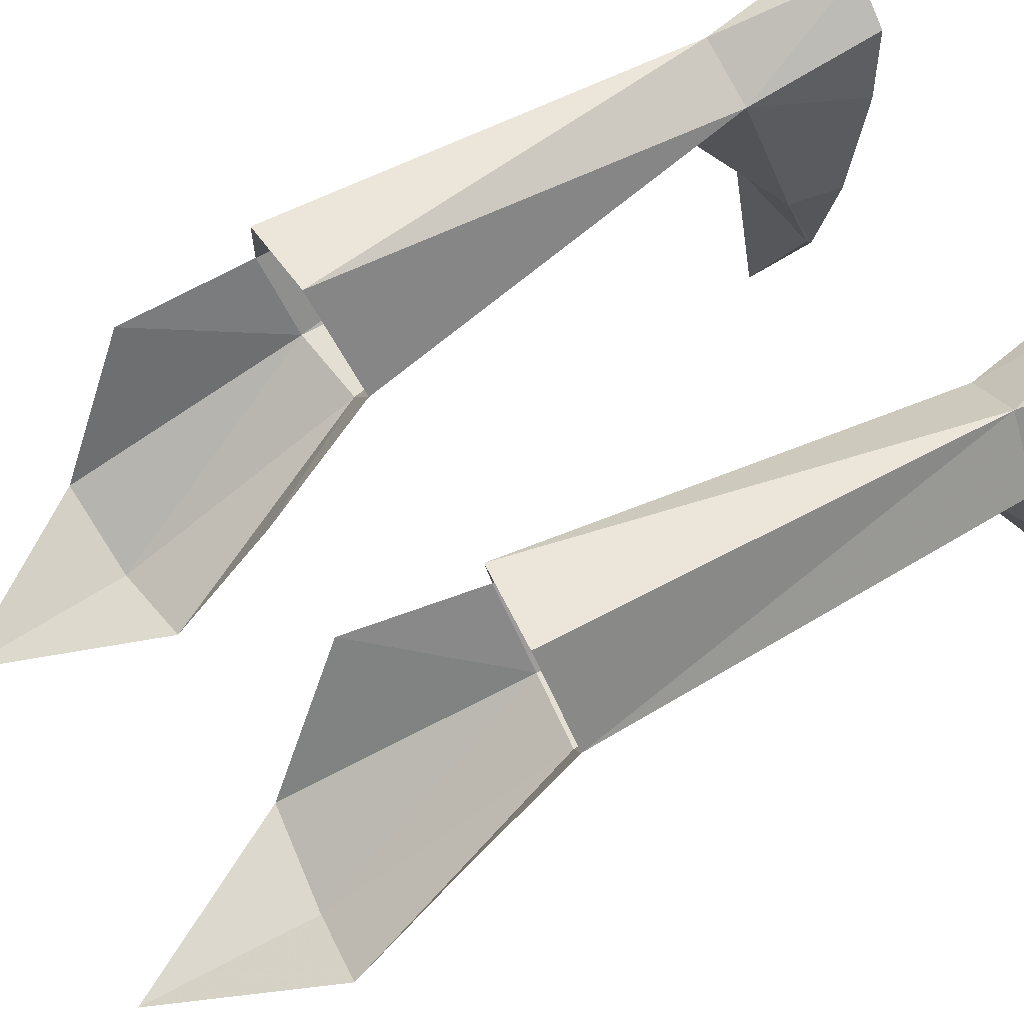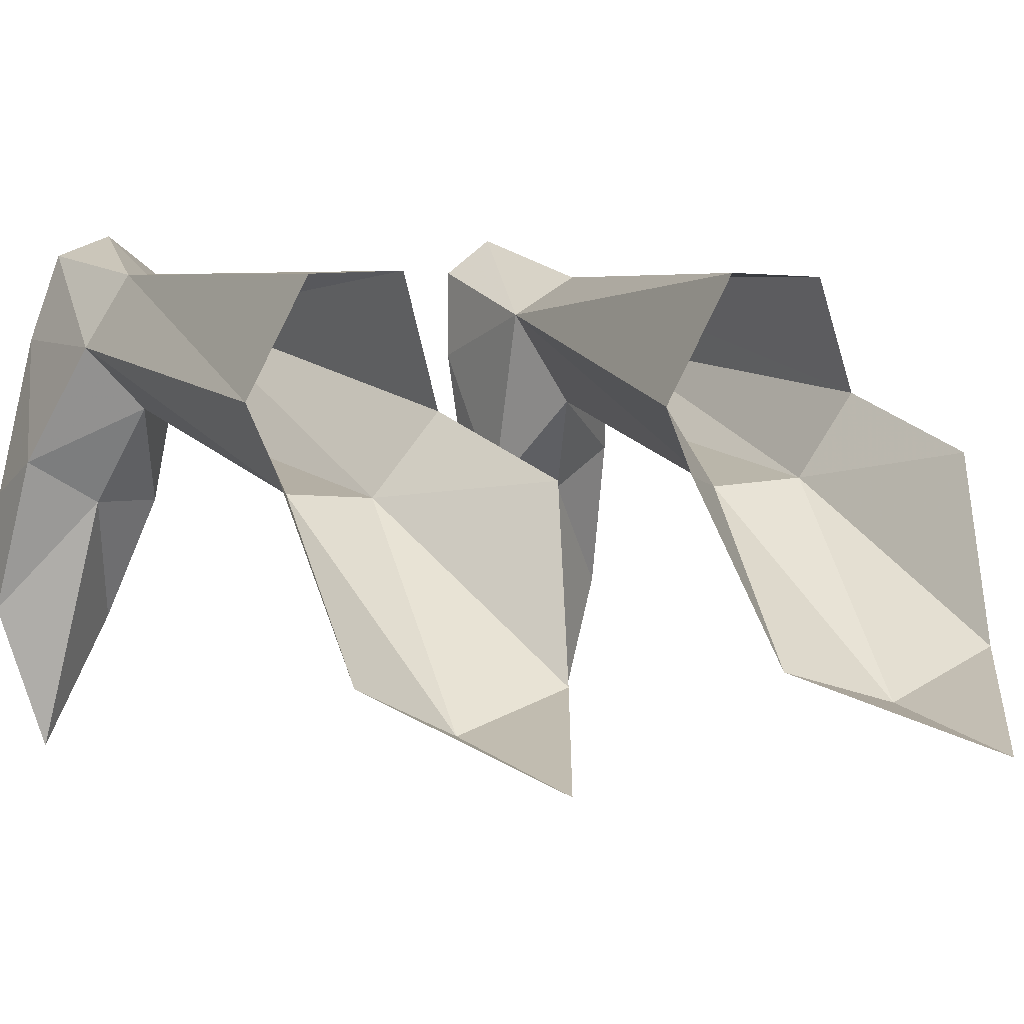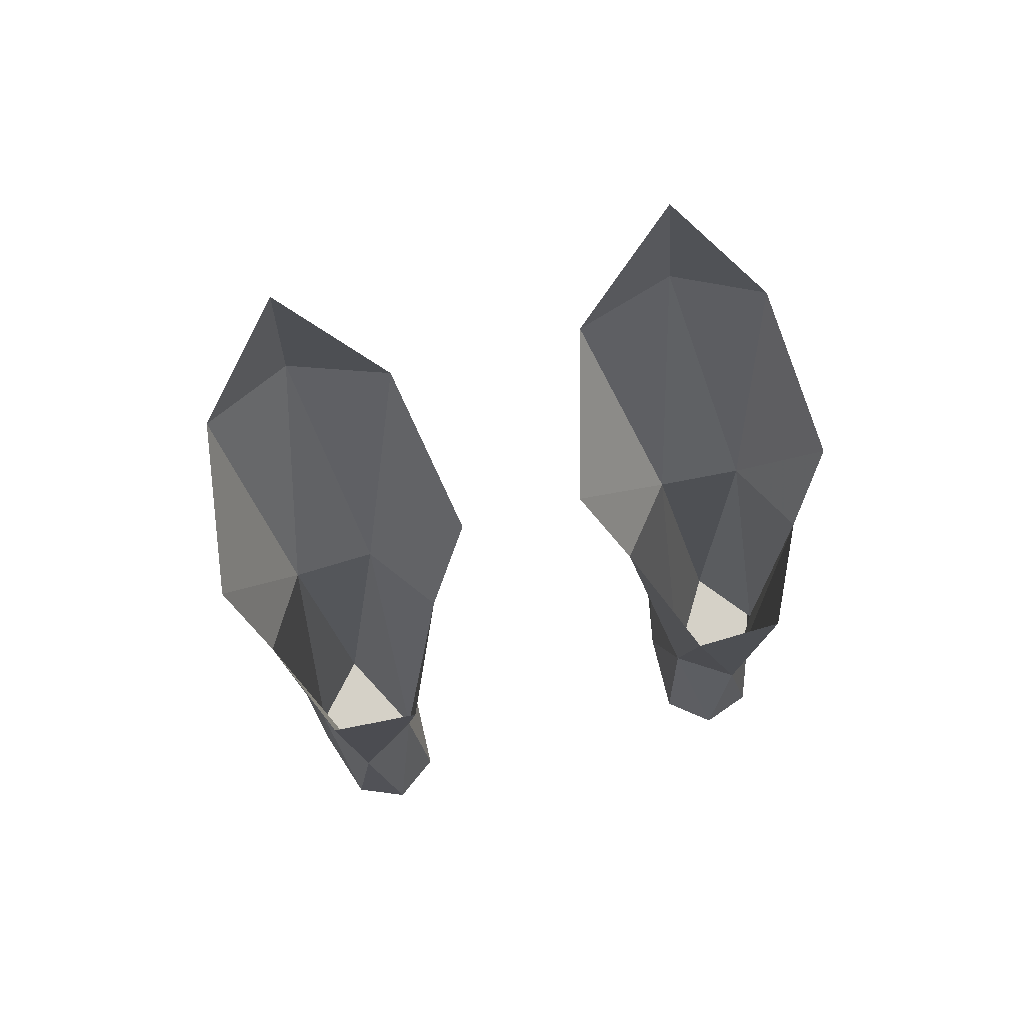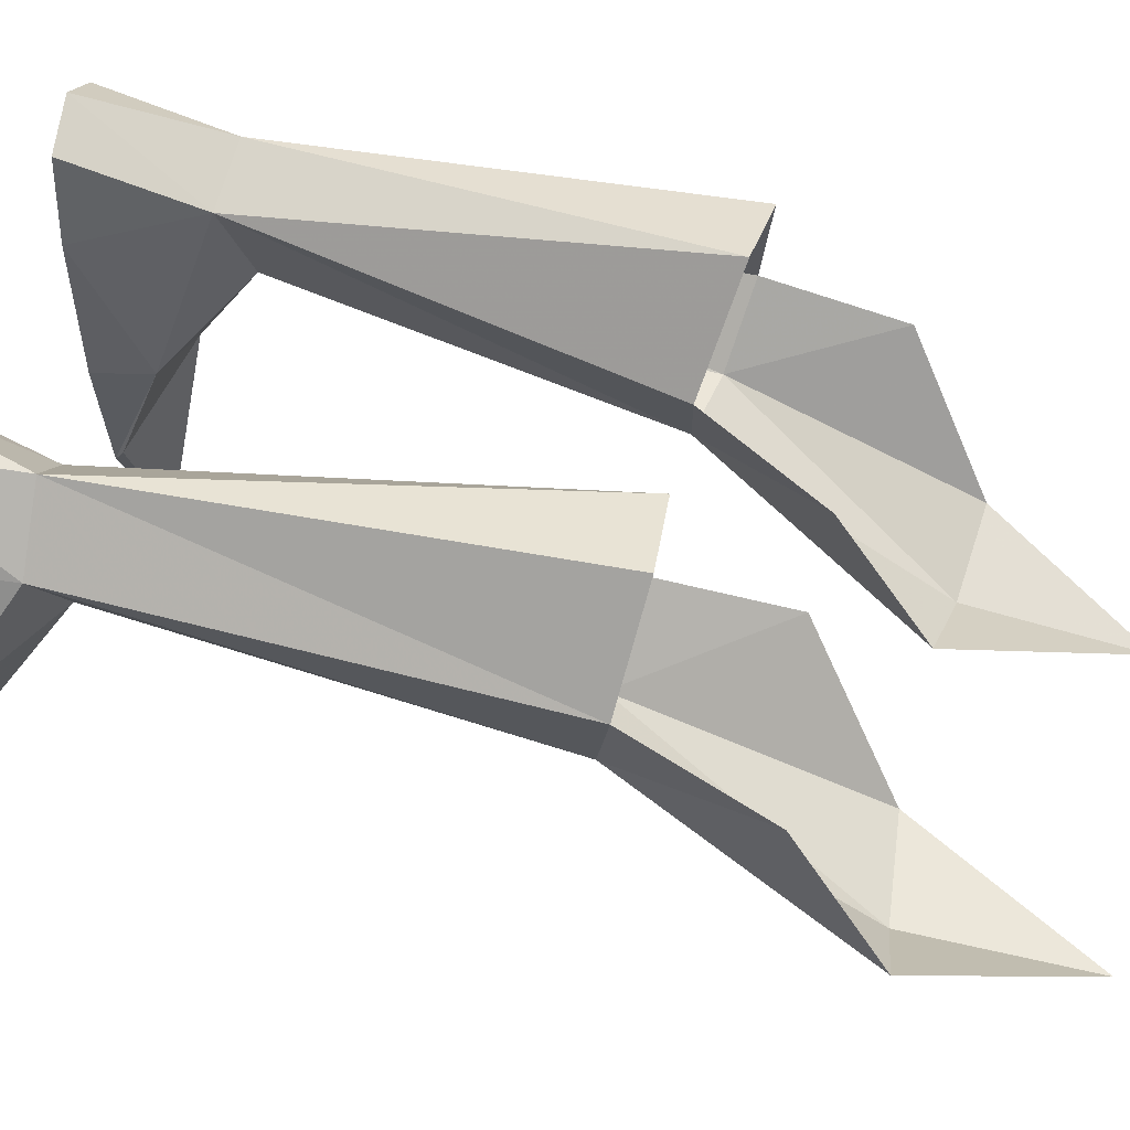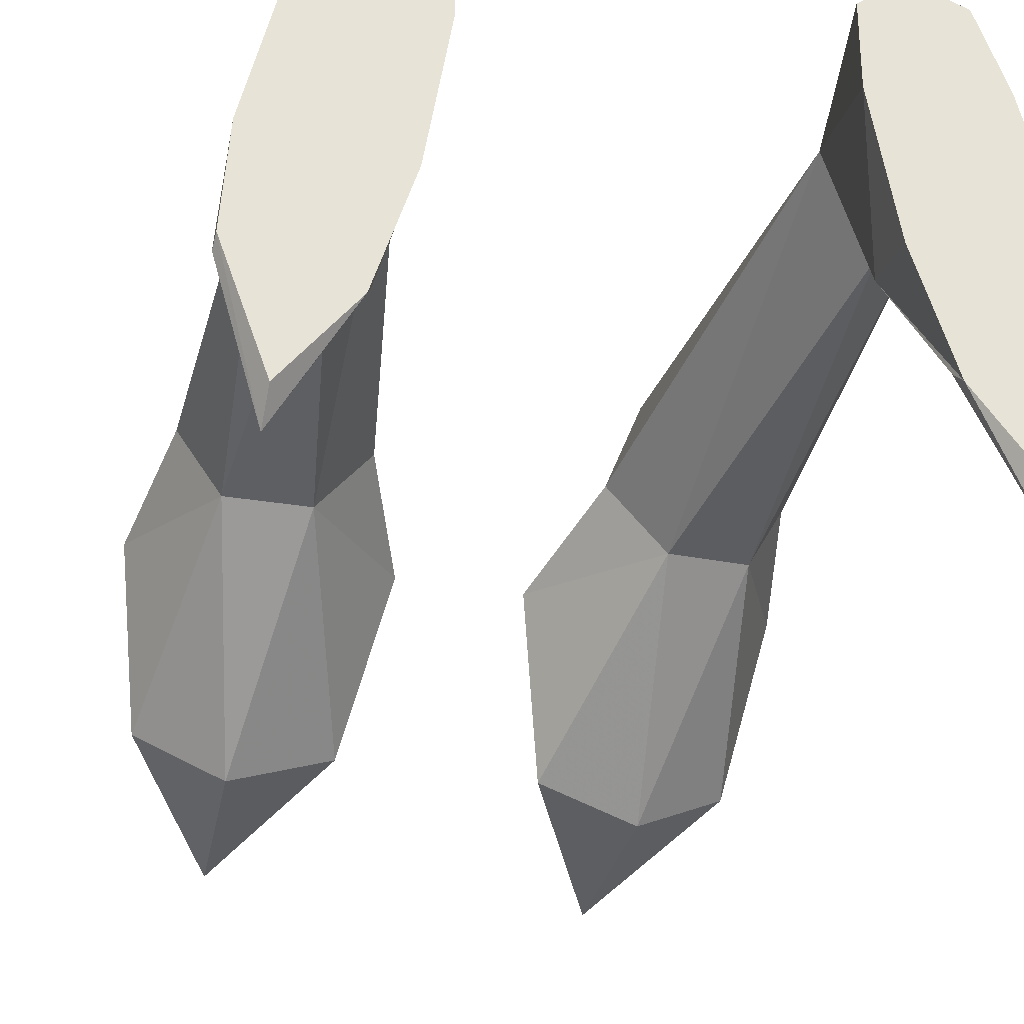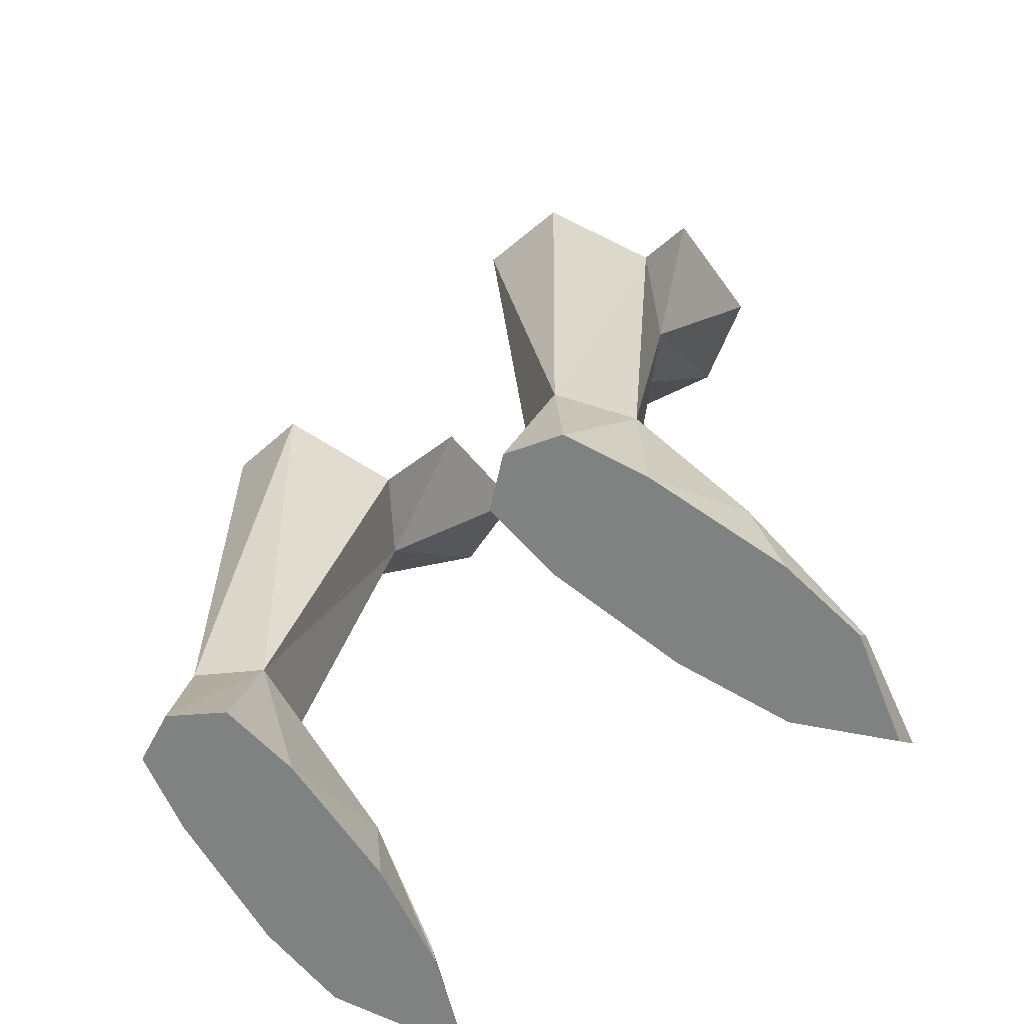
<metadata>
{"format":"obj","ext":"obj","renderer":"f3d","projection":"perspective","resolution":1024,"background":"white","views":[{"elev":55.6,"azim":60.7,"up":"+Y"},{"elev":4.2,"azim":-26.9,"up":"+Y"},{"elev":79.3,"azim":166.4,"up":"+Z"},{"elev":39.1,"azim":-76.9,"up":"+Y"},{"elev":-31.9,"azim":165.9,"up":"+Y"},{"elev":-60.3,"azim":-138.7,"up":"+Z"}]}
</metadata>
<code>
g robber_shoe_male_47040
v 12.11 1.059 2.5
v 10.71 5.322 5.181
v 8.669 3.09 5.676
v 9.62 -0.4565 3.085
v 8.516 -5.496 -0.06583
v 8.34 -5.031 0.3174
v 7.121 -0.4808 2.365
v 7.116 -0.854 -0.06584
v 12.72 -4.574 0.3443
v 11.05 -9.826 0.8284
v 12.68 -4.197 -0.06513
v 11.02 -8.814 -0.06545
v 12.44 -0.2345 -0.06513
v 11.13 5.568 -0.06516
v 7.116 -0.854 -0.06584
v 6.225 4.845 -0.06585
v 11.13 5.568 -0.06516
v 12.44 -0.2345 -0.06513
v 10.02 8.734 -0.06525
v 6.258 8.169 -0.06571
v 8.026 9.497 -0.06549
v 10.02 8.734 -0.06525
v 9.103 7.963 5.288
v 8.026 9.497 -0.06549
v 6.747 6.495 5.011
v 6.258 8.169 -0.06571
v 6.225 4.845 -0.06585
v 6.747 6.495 5.011
v 6.258 8.169 -0.06571
v 11.02 -8.814 -0.06545
v 8.516 -5.496 -0.06583
v 12.68 -4.197 -0.06513
v 9.62 -0.4565 3.085
v 9.467 0.9128 21.23
v 6.313 0.6744 20.79
v 8.669 3.09 5.676
v 10.71 5.322 5.181
v 11.11 3.837 21.97
v 6.747 6.495 5.011
v 4.177 3.435 21.22
v 9.287 7.798 22.72
v 9.103 7.963 5.288
v 5.968 7.921 22.47
v 6.747 6.495 5.011
v 4.177 3.435 21.22
v 7.615 -5.713 29.68
v 3.733 -4.559 29.34
v 6.313 0.6744 20.79
v 9.467 0.9128 21.23
v 11.04 -4.059 30.12
v 11.11 3.837 21.97
v 12.16 1.989 27.06
v 2.348 1.407 26.03
v 4.177 3.435 21.22
v 7.322 -6.482 36.3
v -12.24 1.059 2.5
v -8.798 3.09 5.676
v -10.84 5.322 5.181
v -9.748 -0.4565 3.085
v -8.644 -5.496 -0.06583
v -7.25 -0.4808 2.365
v -8.469 -5.031 0.3174
v -7.244 -0.854 -0.06583
v -12.85 -4.574 0.3443
v -12.81 -4.197 -0.06513
v -11.18 -9.826 0.8284
v -11.14 -8.814 -0.06545
v -12.57 -0.2345 -0.06513
v -11.26 5.568 -0.06516
v -7.244 -0.854 -0.06583
v -11.26 5.568 -0.06516
v -6.354 4.845 -0.06583
v -12.57 -0.2345 -0.06513
v -10.15 8.734 -0.06525
v -6.386 8.169 -0.0657
v -8.155 9.497 -0.06548
v -10.15 8.734 -0.06525
v -9.231 7.963 5.288
v -8.155 9.497 -0.06548
v -6.875 6.495 5.011
v -6.386 8.169 -0.0657
v -6.875 6.495 5.011
v -6.354 4.845 -0.06583
v -6.386 8.169 -0.0657
v -11.14 -8.814 -0.06545
v -12.81 -4.197 -0.06513
v -8.644 -5.496 -0.06583
v -9.748 -0.4565 3.085
v -9.595 0.9128 21.23
v -8.798 3.09 5.676
v -6.442 0.6744 20.79
v -10.84 5.322 5.181
v -11.23 3.837 21.97
v -6.875 6.495 5.011
v -4.306 3.435 21.22
v -9.415 7.798 22.72
v -9.231 7.963 5.288
v -6.096 7.921 22.47
v -6.875 6.495 5.011
v -4.306 3.435 21.22
v -7.743 -5.713 29.68
v -6.442 0.6744 20.79
v -3.861 -4.559 29.34
v -9.595 0.9128 21.23
v -11.17 -4.059 30.12
v -12.29 1.989 27.06
v -11.23 3.837 21.97
v -2.477 1.407 26.03
v -4.306 3.435 21.22
v -7.451 -6.482 36.3
f 1 2 3
f 3 4 1
f 5 6 7
f 7 8 5
f 9 10 11
f 12 11 10
f 13 14 1
f 15 16 17
f 17 18 15
f 19 17 16
f 16 20 19
f 19 20 21
f 2 14 22
f 22 23 2
f 24 25 23
f 26 27 28
f 7 28 27
f 7 4 3
f 3 28 7
f 10 5 12
f 5 10 6
f 22 24 23
f 29 25 24
f 2 1 14
f 9 11 13
f 13 1 9
f 30 31 32
f 31 15 18
f 18 32 31
f 33 10 9
f 9 1 33
f 7 27 8
f 34 35 36
f 37 34 36
f 38 34 37
f 6 10 33
f 33 7 6
f 36 35 39
f 39 35 40
f 41 38 42
f 37 42 38
f 43 41 42
f 42 44 43
f 44 45 43
f 46 47 48
f 49 46 48
f 50 46 49
f 49 51 52
f 52 50 49
f 48 47 53
f 53 54 48
f 46 50 55
f 55 47 46
f 56 57 58
f 57 56 59
f 60 61 62
f 61 60 63
f 64 65 66
f 67 66 65
f 68 56 69
f 70 71 72
f 71 70 73
f 74 72 71
f 72 74 75
f 74 76 75
f 58 77 69
f 77 58 78
f 79 78 80
f 81 82 83
f 61 83 82
f 61 57 59
f 57 61 82
f 66 67 60
f 60 62 66
f 77 78 79
f 84 79 80
f 58 69 56
f 64 68 65
f 68 64 56
f 85 86 87
f 87 73 70
f 73 87 86
f 88 64 66
f 64 88 56
f 61 63 83
f 89 90 91
f 92 90 89
f 93 92 89
f 62 88 66
f 88 62 61
f 90 94 91
f 94 95 91
f 96 97 93
f 92 93 97
f 98 97 96
f 97 98 99
f 99 98 100
f 101 102 103
f 104 102 101
f 105 104 101
f 104 106 107
f 106 104 105
f 102 108 103
f 108 102 109
f 101 110 105
f 110 101 103

</code>
